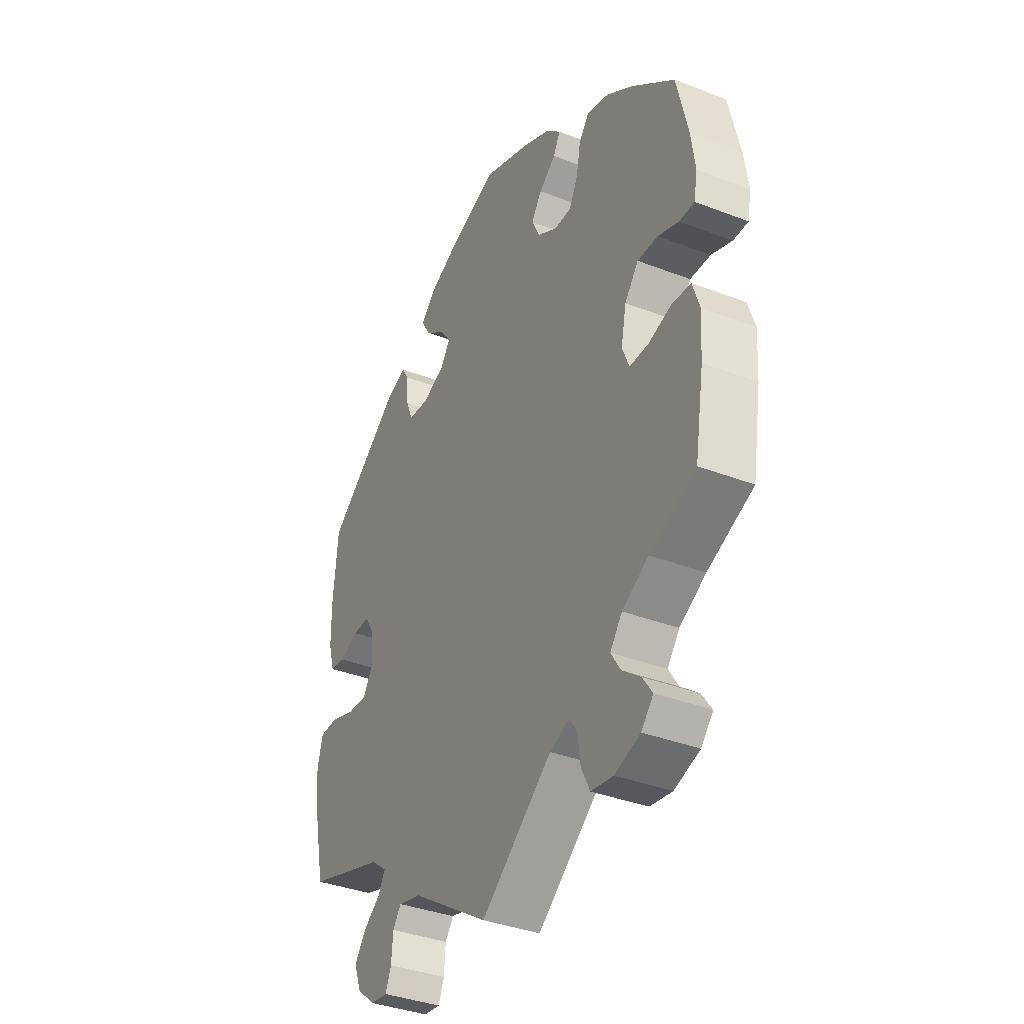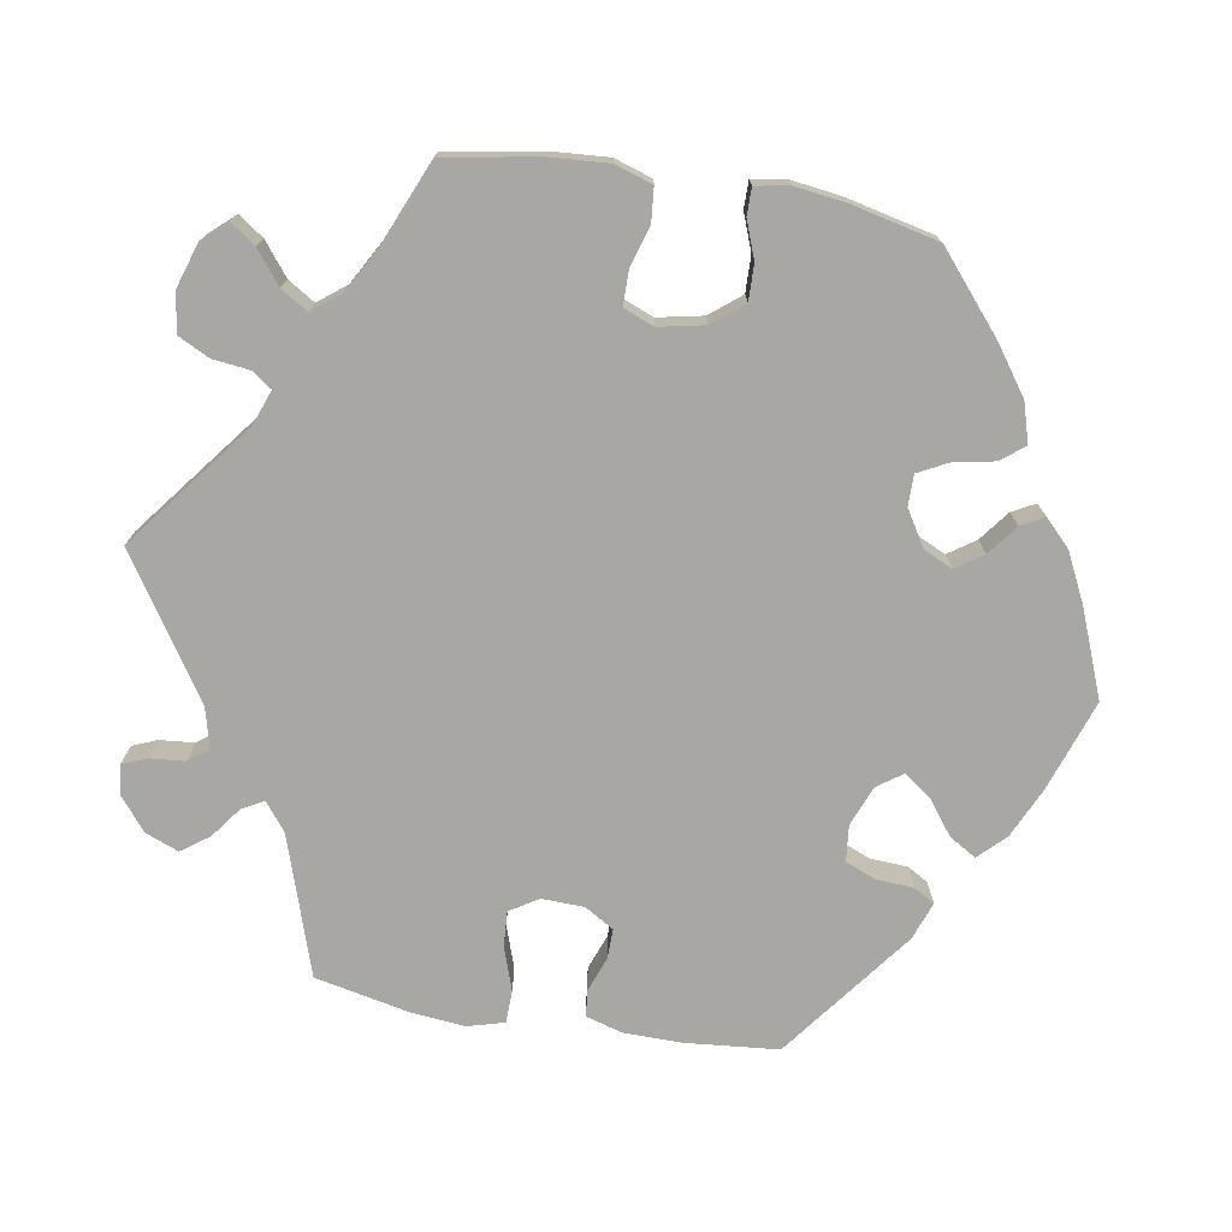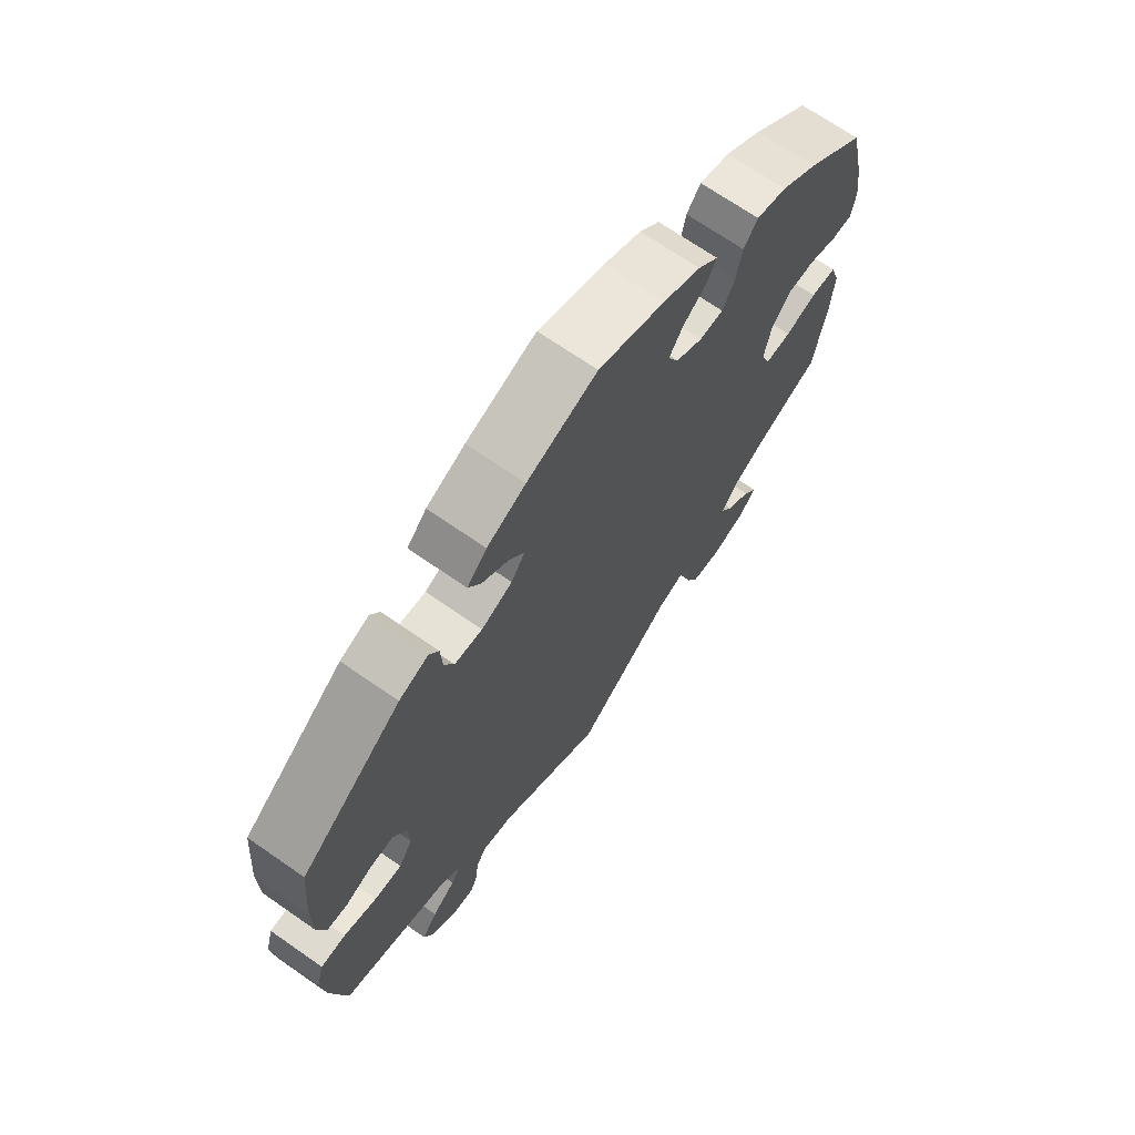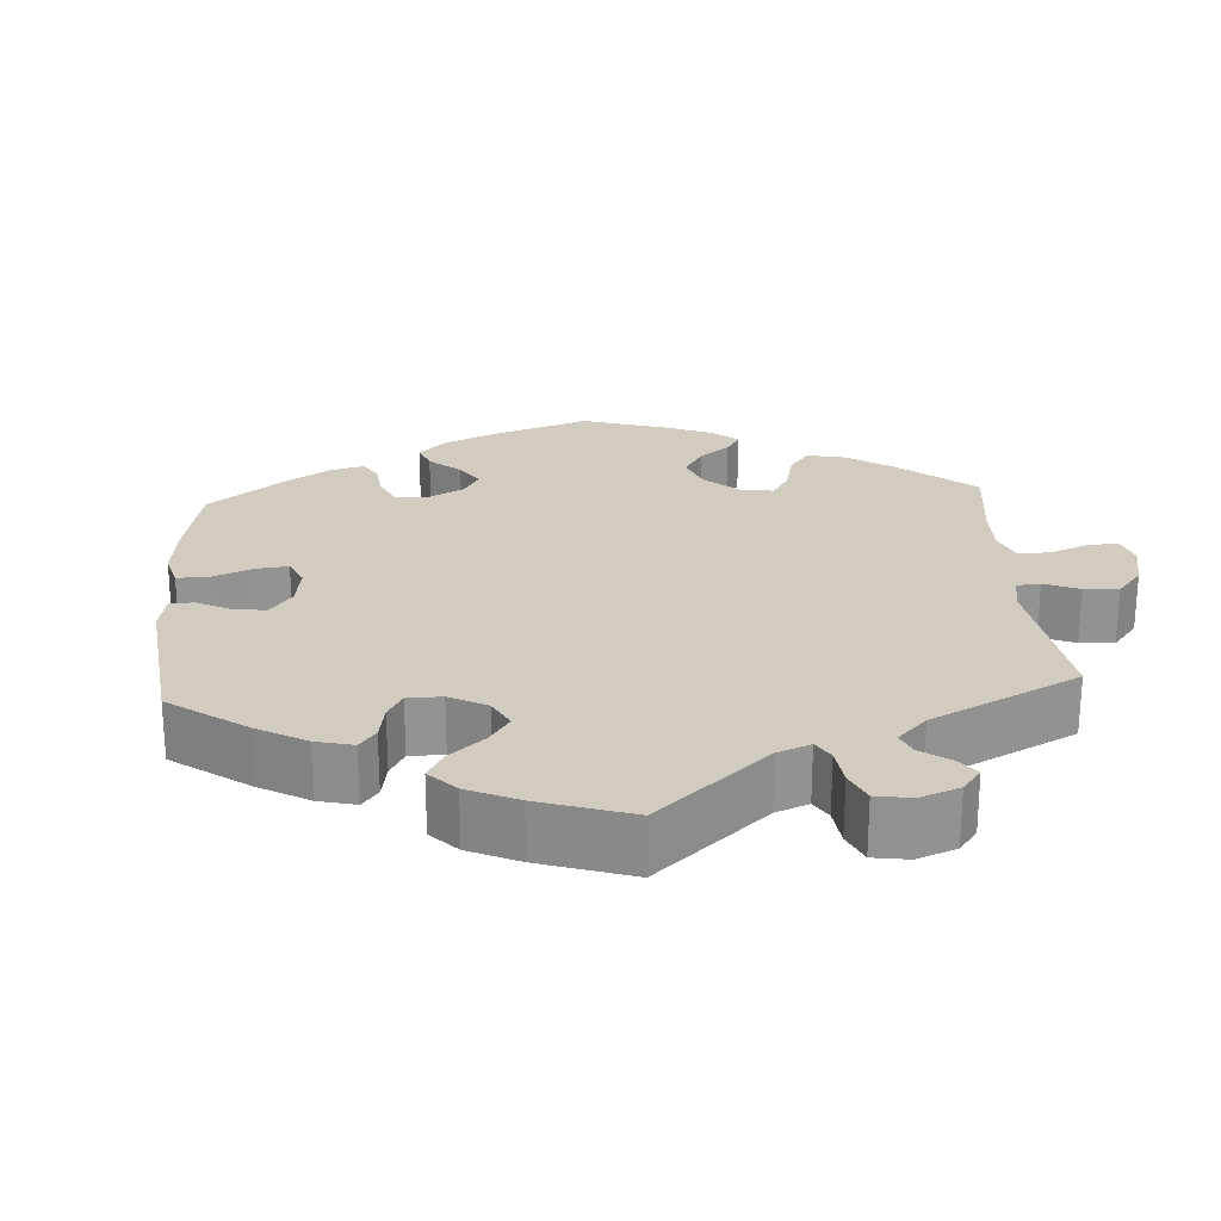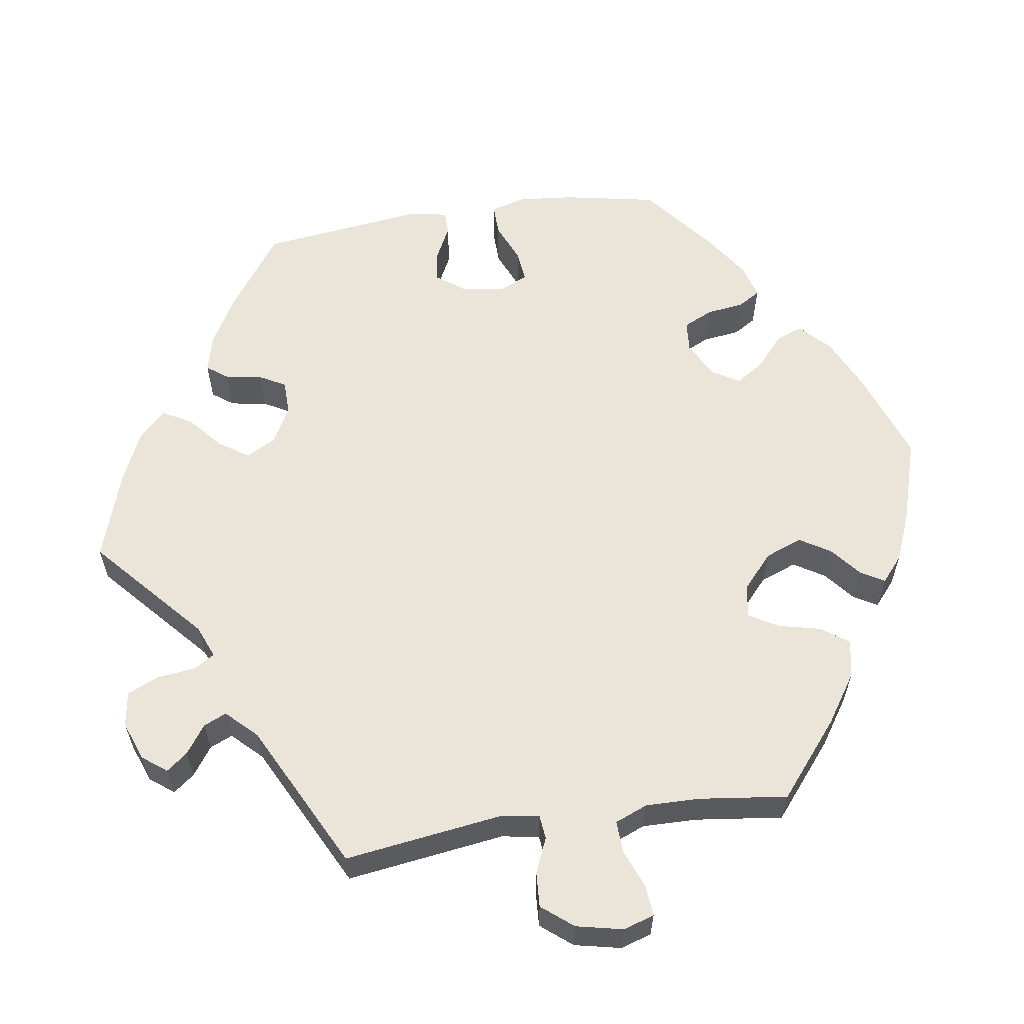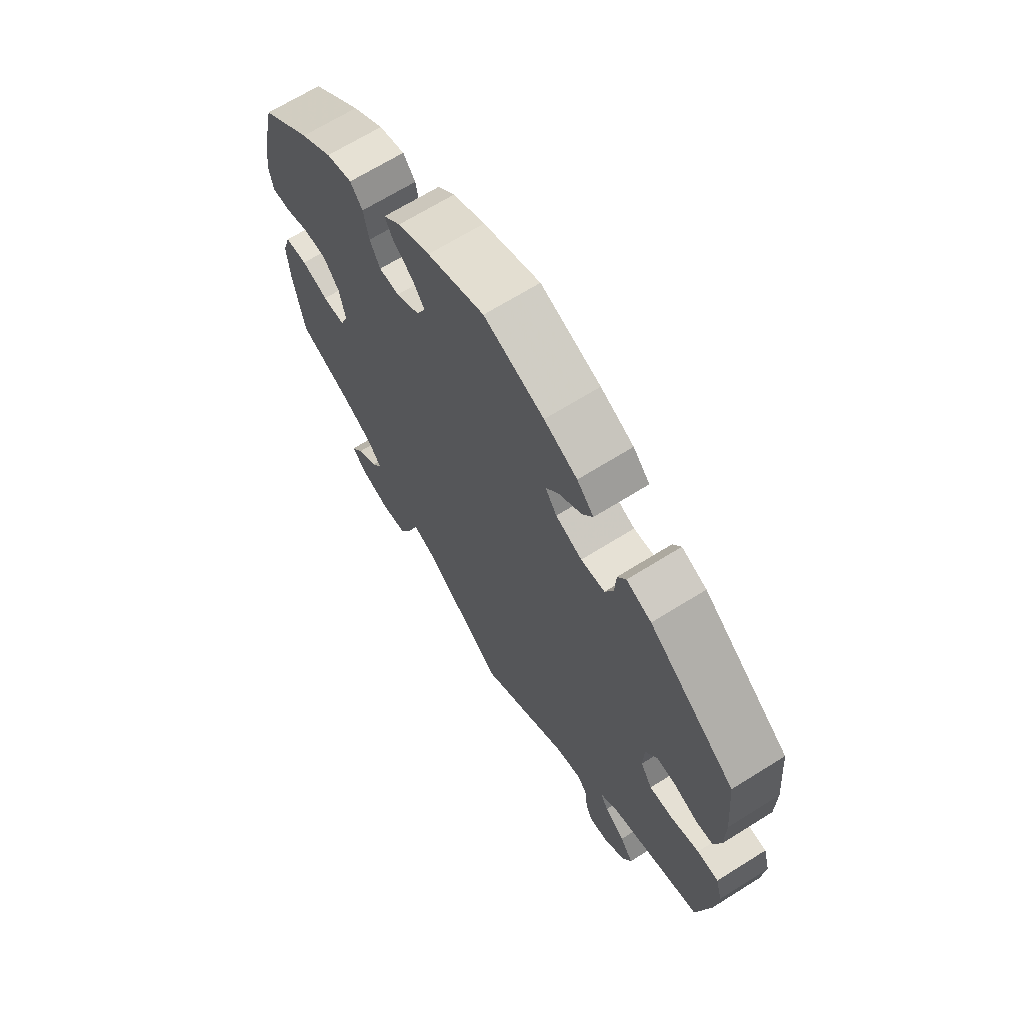
<metadata>
{"format":"obj","ext":"obj","renderer":"f3d","projection":"perspective","resolution":1024,"background":"white","views":[{"elev":-37.0,"azim":-116.5,"up":"+Z"},{"elev":-74.5,"azim":-99.5,"up":"+Y"},{"elev":69.5,"azim":124.8,"up":"+Z"},{"elev":23.8,"azim":116.4,"up":"+Y"},{"elev":59.2,"azim":-158.5,"up":"+Y"},{"elev":67.5,"azim":57.9,"up":"+Z"}]}
</metadata>
<code>
v 0.117 0.07 0.537
v 0.182 0.07 0.507
v 0.215 0.07 0.473
v 0.194 0.07 0.438
v 0.149 0.07 0.404
v 0.124 0.07 0.37
v 0.147 0.07 0.337
v 0.199 0.07 0.316
v 0.246 0.07 0.321
v 0.262 0.07 0.36
v 0.265 0.07 0.409
v 0.281 0.07 0.436
v 0.33 0.07 0.418
v 0.5 0.07 0.289
v 0.511 0.07 0.168
v 0.51 0.07 0.094
v 0.496 0.07 0.046
v 0.462 0.07 0.042
v 0.417 0.07 0.059
v 0.378 0.07 0.06
v 0.355 0.07 0.022
v 0.353 0.07 -0.033
v 0.376 0.07 -0.07
v 0.422 0.07 -0.067
v 0.478 0.07 -0.048
v 0.52 0.07 -0.049
v 0.533 0.07 -0.096
v 0.526 0.07 -0.167
v 0.5 0.07 -0.289
v 0.32 0.07 -0.348
v 0.284 0.07 -0.376
v 0.299 0.07 -0.404
v 0.339 0.07 -0.434
v 0.365 0.07 -0.47
v 0.348 0.07 -0.513
v 0.306 0.07 -0.547
v 0.267 0.07 -0.552
v 0.254 0.07 -0.52
v 0.25 0.07 -0.475
v 0.231 0.07 -0.449
v 0.179 0.07 -0.462
v 0 0.07 -0.578
v -0.164 0.07 -0.45
v -0.21 0.07 -0.433
v -0.228 0.07 -0.458
v -0.234 0.07 -0.507
v -0.254 0.07 -0.547
v -0.305 0.07 -0.555
v -0.364 0.07 -0.536
v -0.392 0.07 -0.505
v -0.369 0.07 -0.472
v -0.327 0.07 -0.439
v -0.305 0.07 -0.404
v -0.333 0.07 -0.368
v -0.394 0.07 -0.334
v -0.5 0.07 -0.289
v -0.521 0.07 -0.165
v -0.526 0.07 -0.091
v -0.51 0.07 -0.042
v -0.466 0.07 -0.038
v -0.413 0.07 -0.054
v -0.369 0.07 -0.054
v -0.353 0.07 -0.014
v -0.365 0.07 0.045
v -0.397 0.07 0.085
v -0.444 0.07 0.084
v -0.492 0.07 0.066
v -0.527 0.07 0.066
v -0.535 0.07 0.109
v -0.526 0.07 0.176
v -0.5 0.07 0.289
v -0.402 0.07 0.372
v -0.34 0.07 0.416
v -0.289 0.07 0.431
v -0.265 0.07 0.401
v -0.255 0.07 0.348
v -0.235 0.07 0.309
v -0.195 0.07 0.309
v -0.149 0.07 0.337
v -0.131 0.07 0.375
v -0.155 0.07 0.41
v -0.194 0.07 0.44
v -0.21 0.07 0.47
v -0.176 0.07 0.503
v -0.113 0.07 0.534
v -0.001 0.07 0.578
v 0.117 0 0.537
v 0.182 0 0.507
v 0.215 0 0.473
v 0.194 0 0.438
v 0.149 0 0.404
v 0.124 0 0.37
v 0.147 0 0.337
v 0.199 0 0.316
v 0.246 0 0.321
v 0.262 0 0.36
v 0.265 0 0.409
v 0.281 0 0.436
v 0.33 0 0.418
v 0.5 0 0.289
v 0.511 0 0.168
v 0.51 0 0.094
v 0.496 0 0.046
v 0.462 0 0.042
v 0.417 0 0.059
v 0.378 0 0.06
v 0.355 0 0.022
v 0.353 0 -0.033
v 0.376 0 -0.07
v 0.422 0 -0.067
v 0.478 0 -0.048
v 0.52 0 -0.049
v 0.533 0 -0.096
v 0.526 0 -0.167
v 0.5 0 -0.289
v 0.32 0 -0.348
v 0.284 0 -0.376
v 0.299 0 -0.404
v 0.339 0 -0.434
v 0.365 0 -0.47
v 0.348 0 -0.513
v 0.306 0 -0.547
v 0.267 0 -0.552
v 0.254 0 -0.52
v 0.25 0 -0.475
v 0.231 0 -0.449
v 0.179 0 -0.462
v 0 0 -0.578
v -0.164 0 -0.45
v -0.21 0 -0.433
v -0.228 0 -0.458
v -0.234 0 -0.507
v -0.254 0 -0.547
v -0.305 0 -0.555
v -0.364 0 -0.536
v -0.392 0 -0.505
v -0.369 0 -0.472
v -0.327 0 -0.439
v -0.305 0 -0.404
v -0.333 0 -0.368
v -0.394 0 -0.334
v -0.5 0 -0.289
v -0.521 0 -0.165
v -0.526 0 -0.091
v -0.51 0 -0.042
v -0.466 0 -0.038
v -0.413 0 -0.054
v -0.369 0 -0.054
v -0.353 0 -0.014
v -0.365 0 0.045
v -0.397 0 0.085
v -0.444 0 0.084
v -0.492 0 0.066
v -0.527 0 0.066
v -0.535 0 0.109
v -0.526 0 0.176
v -0.5 0 0.289
v -0.402 0 0.372
v -0.34 0 0.416
v -0.289 0 0.431
v -0.265 0 0.401
v -0.255 0 0.348
v -0.235 0 0.309
v -0.195 0 0.309
v -0.149 0 0.337
v -0.131 0 0.375
v -0.155 0 0.41
v -0.194 0 0.44
v -0.21 0 0.47
v -0.176 0 0.503
v -0.113 0 0.534
v -0.001 0 0.578
f 81 82 83 84
f 80 81 84 85
f 73 74 75 76
f 73 76 77
f 72 73 77
f 71 72 77
f 70 71 77 78
f 66 67 68 69
f 65 66 69 70
f 58 59 60 61
f 58 61 62
f 55 56 57 58
f 54 55 58 62
f 53 54 62 63
f 49 50 51 52
f 49 52 53
f 48 49 53
f 45 46 47 48
f 44 45 48 53
f 41 42 43
f 40 41 43 44
f 36 37 38 39
f 36 39 40
f 35 36 40
f 32 33 34 35
f 31 32 35 40
f 27 28 29 30
f 27 30 31
f 24 25 26 27
f 23 24 27 31
f 22 23 31 40
f 16 17 18 19
f 16 19 20
f 15 16 20
f 14 15 20
f 13 14 20 21
f 10 11 12 13
f 9 10 13 21
f 2 3 4 5
f 2 5 6
f 1 2 6
f 80 85 86 1
f 65 70 78
f 64 65 78 79
f 63 64 79
f 53 63 79
f 8 9 21 22
f 7 8 22 40
f 6 7 40 44
f 44 53 79 80
f 1 6 44 80
f 170 169 168 167
f 171 170 167 166
f 162 161 160 159
f 163 162 159
f 163 159 158
f 163 158 157
f 164 163 157 156
f 155 154 153 152
f 156 155 152 151
f 147 146 145 144
f 148 147 144
f 144 143 142 141
f 148 144 141 140
f 149 148 140 139
f 138 137 136 135
f 139 138 135
f 139 135 134
f 134 133 132 131
f 139 134 131 130
f 129 128 127
f 130 129 127 126
f 125 124 123 122
f 126 125 122
f 126 122 121
f 121 120 119 118
f 126 121 118 117
f 116 115 114 113
f 117 116 113
f 113 112 111 110
f 117 113 110 109
f 126 117 109 108
f 105 104 103 102
f 106 105 102
f 106 102 101
f 106 101 100
f 107 106 100 99
f 99 98 97 96
f 107 99 96 95
f 91 90 89 88
f 92 91 88
f 92 88 87
f 87 172 171 166
f 164 156 151
f 165 164 151 150
f 165 150 149
f 165 149 139
f 108 107 95 94
f 126 108 94 93
f 130 126 93 92
f 166 165 139 130
f 166 130 92 87
f 1 87 88 2
f 2 88 89 3
f 3 89 90 4
f 4 90 91 5
f 5 91 92 6
f 6 92 93 7
f 7 93 94 8
f 8 94 95 9
f 9 95 96 10
f 10 96 97 11
f 11 97 98 12
f 12 98 99 13
f 13 99 100 14
f 14 100 101 15
f 15 101 102 16
f 16 102 103 17
f 17 103 104 18
f 18 104 105 19
f 19 105 106 20
f 20 106 107 21
f 21 107 108 22
f 22 108 109 23
f 23 109 110 24
f 24 110 111 25
f 25 111 112 26
f 26 112 113 27
f 27 113 114 28
f 28 114 115 29
f 29 115 116 30
f 30 116 117 31
f 31 117 118 32
f 32 118 119 33
f 33 119 120 34
f 34 120 121 35
f 35 121 122 36
f 36 122 123 37
f 37 123 124 38
f 38 124 125 39
f 39 125 126 40
f 40 126 127 41
f 41 127 128 42
f 42 128 129 43
f 43 129 130 44
f 44 130 131 45
f 45 131 132 46
f 46 132 133 47
f 47 133 134 48
f 48 134 135 49
f 49 135 136 50
f 50 136 137 51
f 51 137 138 52
f 52 138 139 53
f 53 139 140 54
f 54 140 141 55
f 55 141 142 56
f 56 142 143 57
f 57 143 144 58
f 58 144 145 59
f 59 145 146 60
f 60 146 147 61
f 61 147 148 62
f 62 148 149 63
f 63 149 150 64
f 64 150 151 65
f 65 151 152 66
f 66 152 153 67
f 67 153 154 68
f 68 154 155 69
f 69 155 156 70
f 70 156 157 71
f 71 157 158 72
f 72 158 159 73
f 73 159 160 74
f 74 160 161 75
f 75 161 162 76
f 76 162 163 77
f 77 163 164 78
f 78 164 165 79
f 79 165 166 80
f 80 166 167 81
f 81 167 168 82
f 82 168 169 83
f 83 169 170 84
f 84 170 171 85
f 85 171 172 86
f 86 172 87 1

</code>
